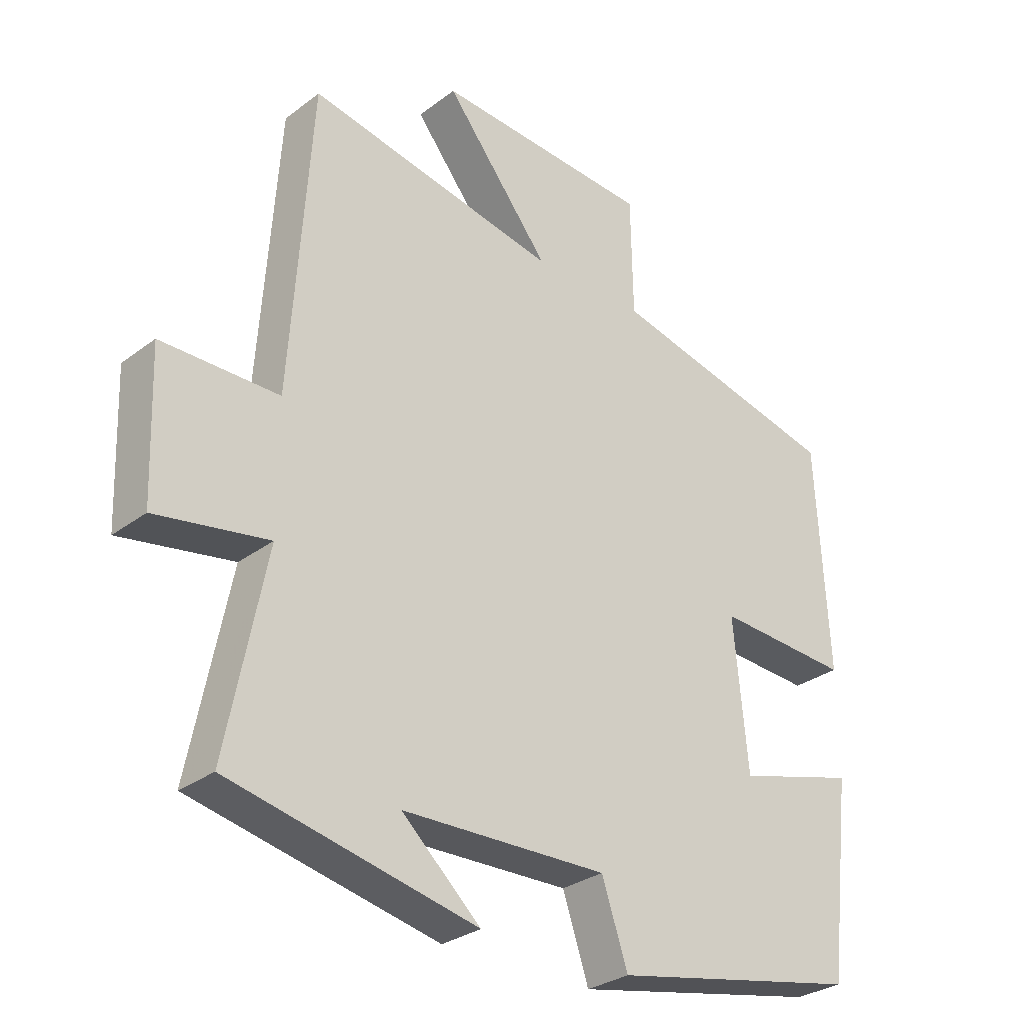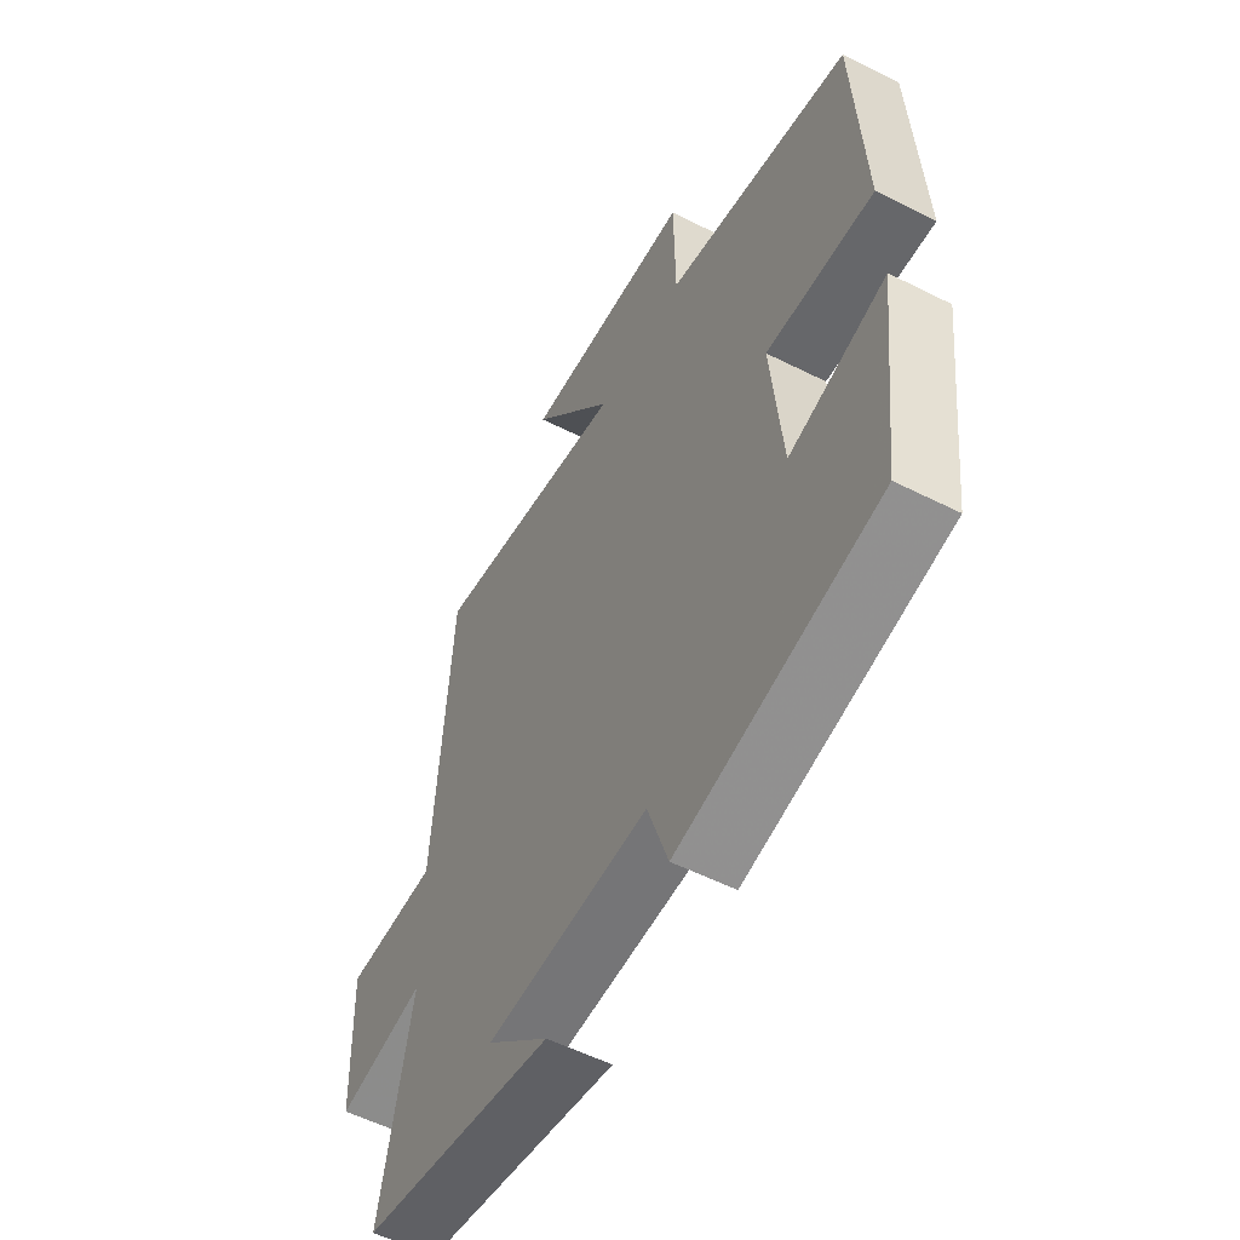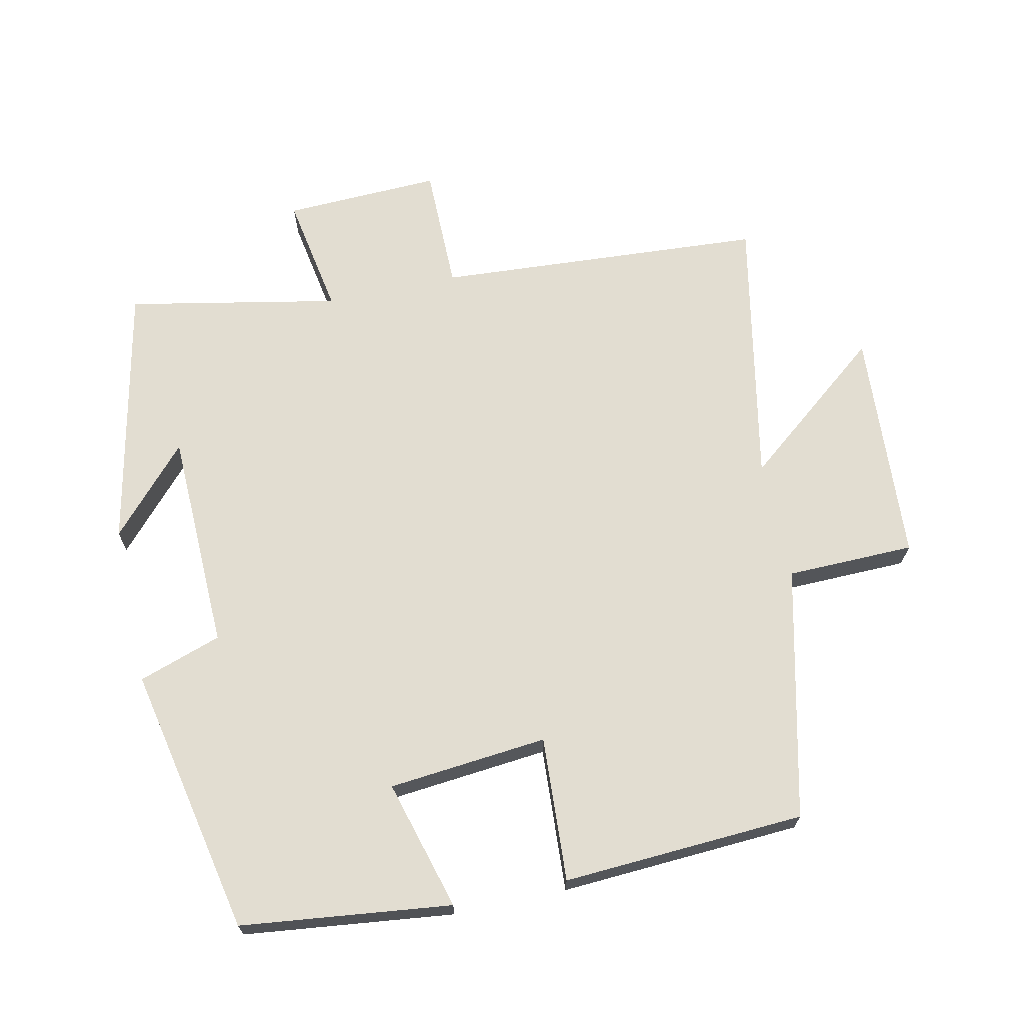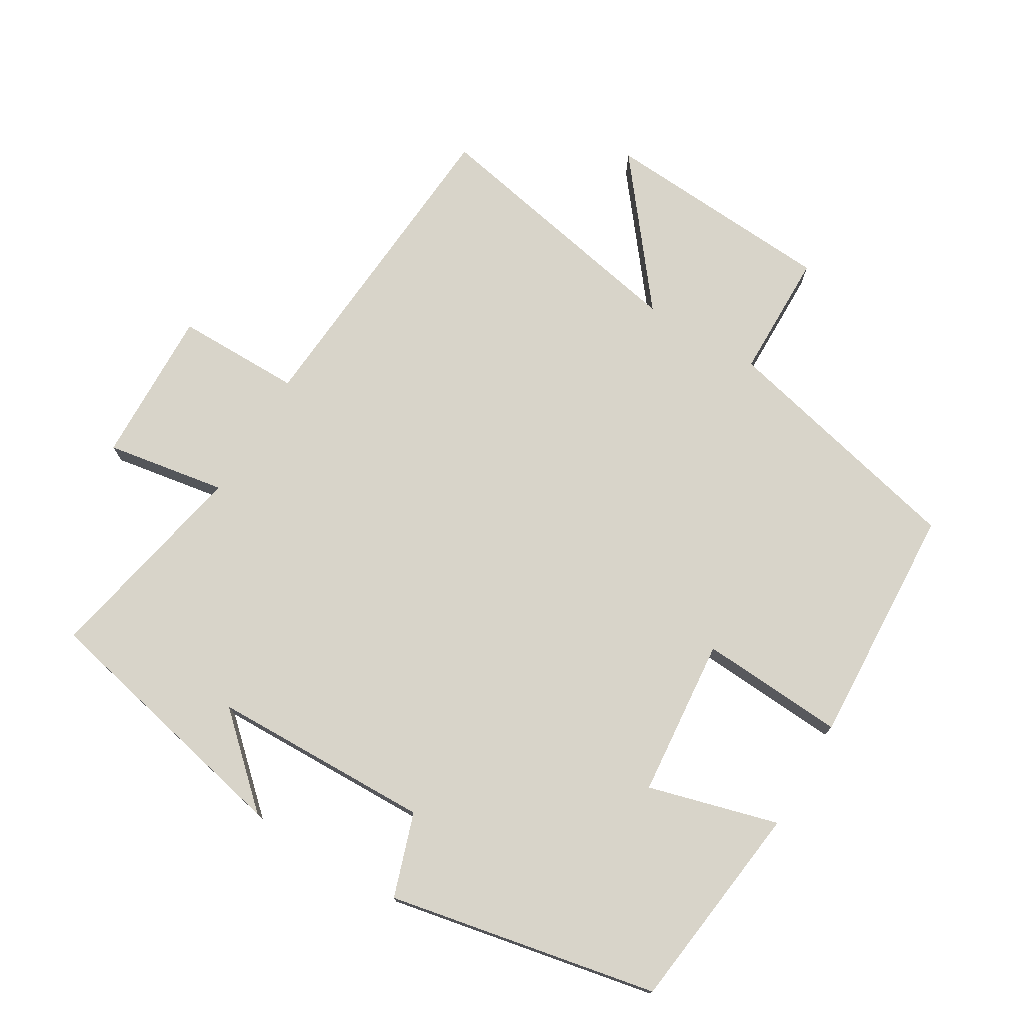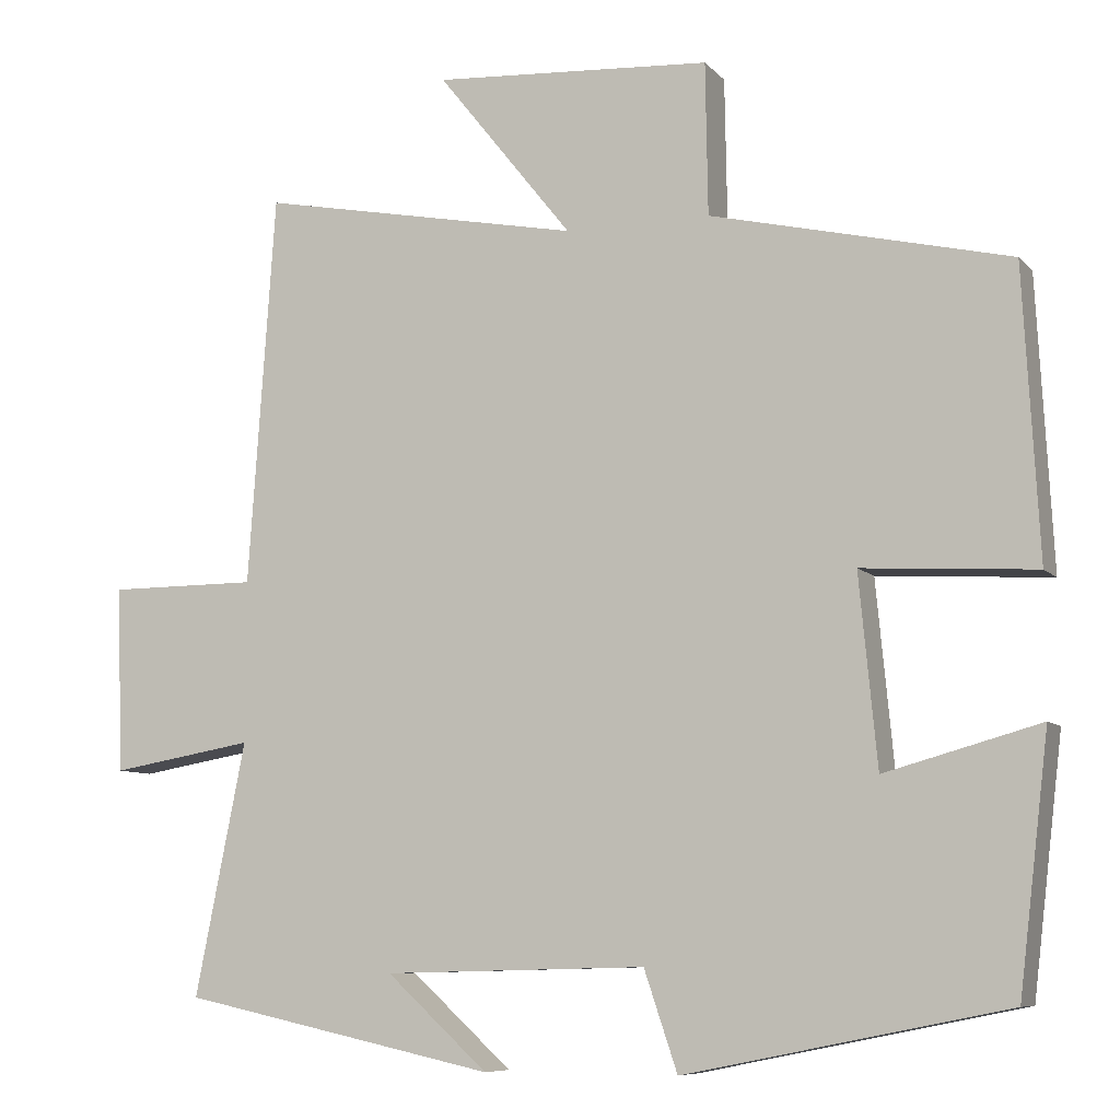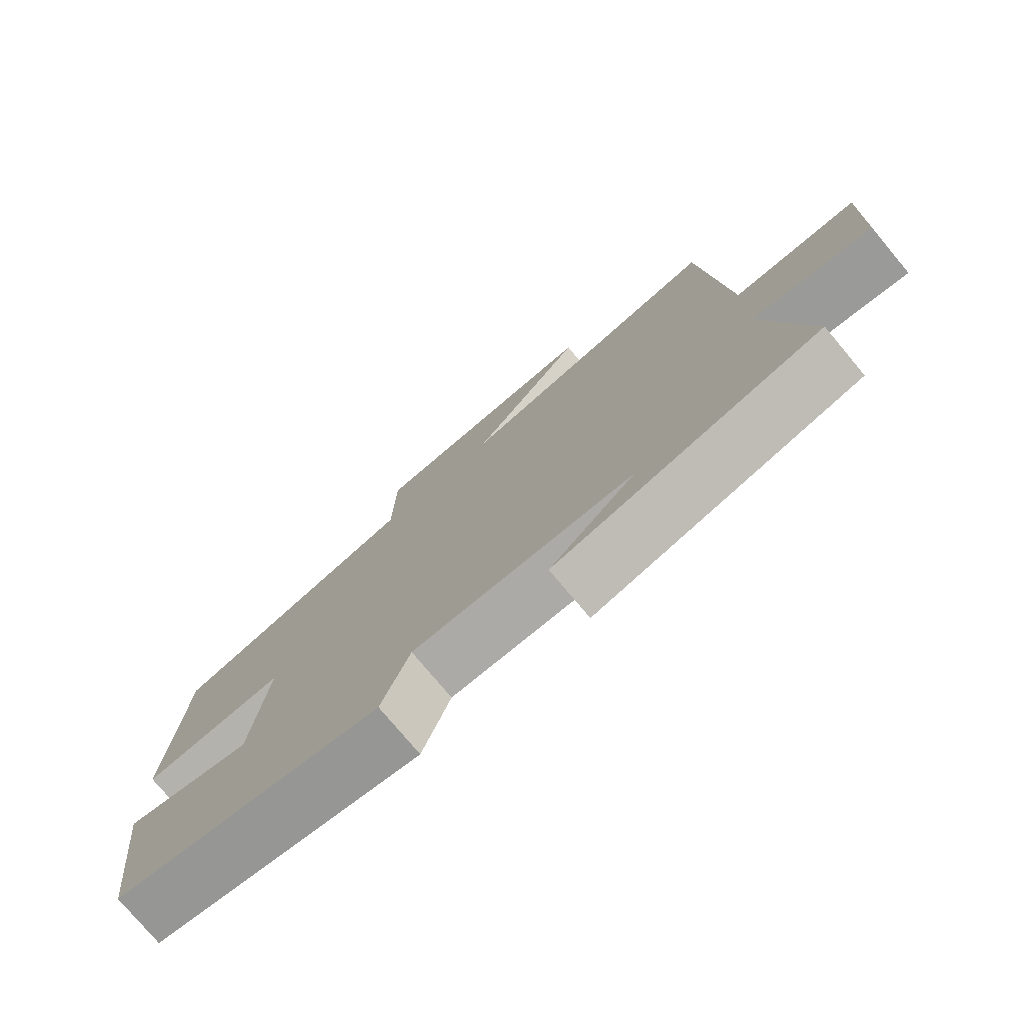
<metadata>
{"format":"obj","ext":"obj","renderer":"f3d","projection":"perspective","resolution":1024,"background":"white","views":[{"elev":-29.7,"azim":137.7,"up":"+Z"},{"elev":-55.3,"azim":-118.0,"up":"+Z"},{"elev":68.4,"azim":-102.3,"up":"+Y"},{"elev":75.0,"azim":-149.0,"up":"+Y"},{"elev":-8.2,"azim":-157.4,"up":"+Z"},{"elev":-76.8,"azim":39.9,"up":"+Z"}]}
</metadata>
<code>
v -0.481 0.07 0.413
v -0.112 0.07 0.5
v -0.109 0.07 0.688
v 0.235 0.07 0.71
v 0.068 0.07 0.5
v 0.467 0.07 0.578
v 0.5 0.07 0.095
v 0.685 0.07 0.095
v 0.677 0.07 -0.135
v 0.5 0.07 -0.105
v 0.562 0.07 -0.416
v 0.173 0.07 -0.5
v 0.298 0.07 -0.386
v -0.026 0.07 -0.378
v -0.067 0.07 -0.5
v -0.463 0.07 -0.42
v -0.5 0.07 -0.111
v -0.309 0.07 -0.164
v -0.287 0.07 0.07
v -0.5 0.07 0.057
v -0.481 0 0.413
v -0.112 0 0.5
v -0.109 0 0.688
v 0.235 0 0.71
v 0.068 0 0.5
v 0.467 0 0.578
v 0.5 0 0.095
v 0.685 0 0.095
v 0.677 0 -0.135
v 0.5 0 -0.105
v 0.562 0 -0.416
v 0.173 0 -0.5
v 0.298 0 -0.386
v -0.026 0 -0.378
v -0.067 0 -0.5
v -0.463 0 -0.42
v -0.5 0 -0.111
v -0.309 0 -0.164
v -0.287 0 0.07
v -0.5 0 0.057
f 19 20 1 2
f 18 19 2
f 16 17 18
f 15 16 18
f 14 15 18
f 13 14 18 2
f 11 12 13
f 13 2 3
f 11 13 3
f 10 11 3
f 7 8 9 10
f 5 6 7 10
f 5 10 3
f 3 4 5
f 22 21 40 39
f 22 39 38
f 38 37 36
f 38 36 35
f 38 35 34
f 22 38 34 33
f 33 32 31
f 23 22 33
f 23 33 31
f 23 31 30
f 30 29 28 27
f 30 27 26 25
f 23 30 25
f 25 24 23
f 1 21 22 2
f 2 22 23 3
f 3 23 24 4
f 4 24 25 5
f 5 25 26 6
f 6 26 27 7
f 7 27 28 8
f 8 28 29 9
f 9 29 30 10
f 10 30 31 11
f 11 31 32 12
f 12 32 33 13
f 13 33 34 14
f 14 34 35 15
f 15 35 36 16
f 16 36 37 17
f 17 37 38 18
f 18 38 39 19
f 19 39 40 20
f 20 40 21 1

</code>
